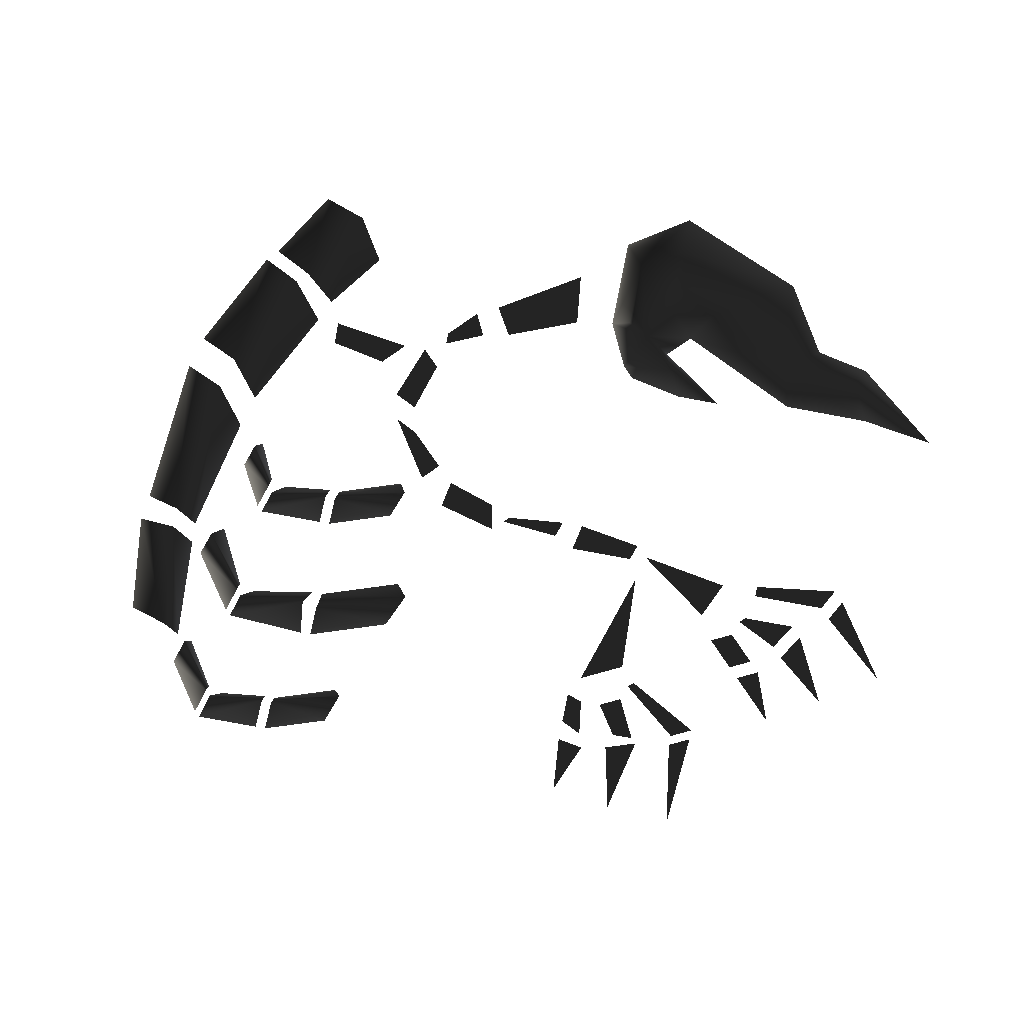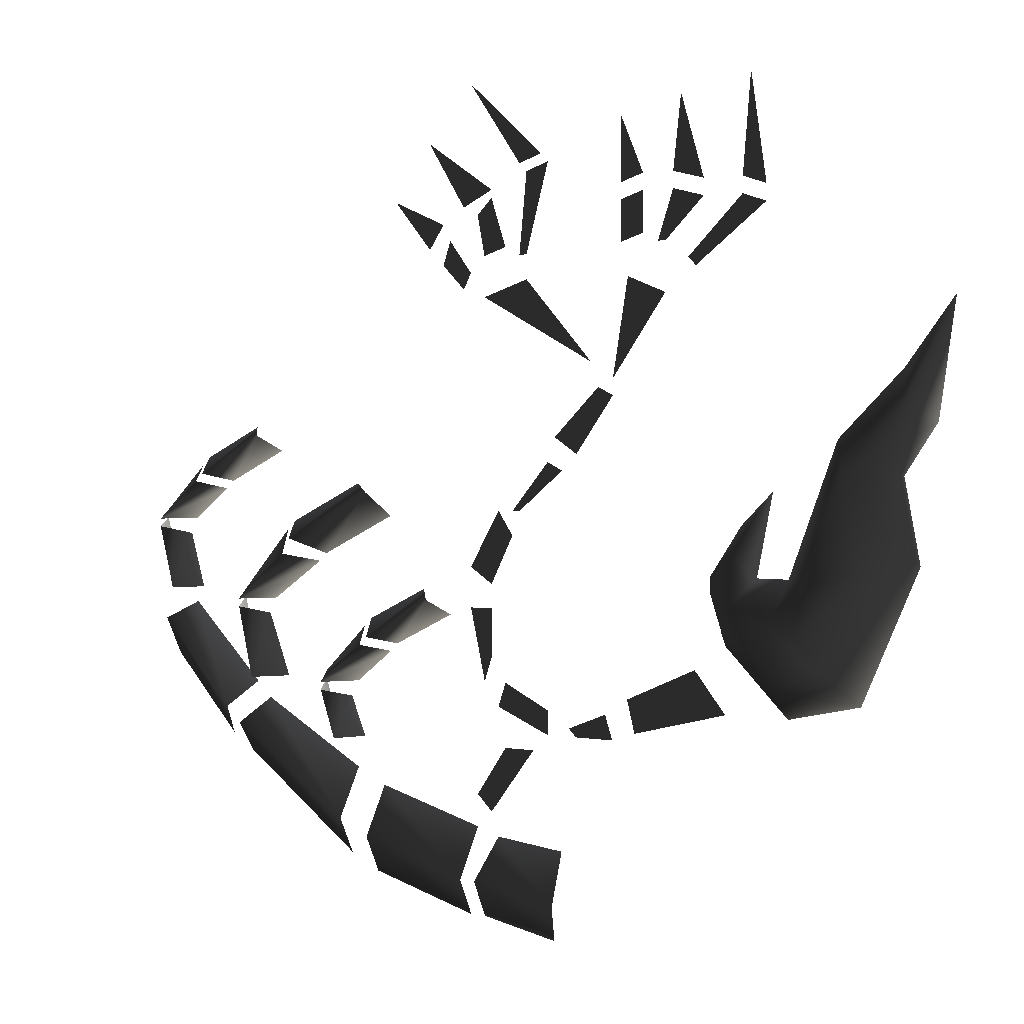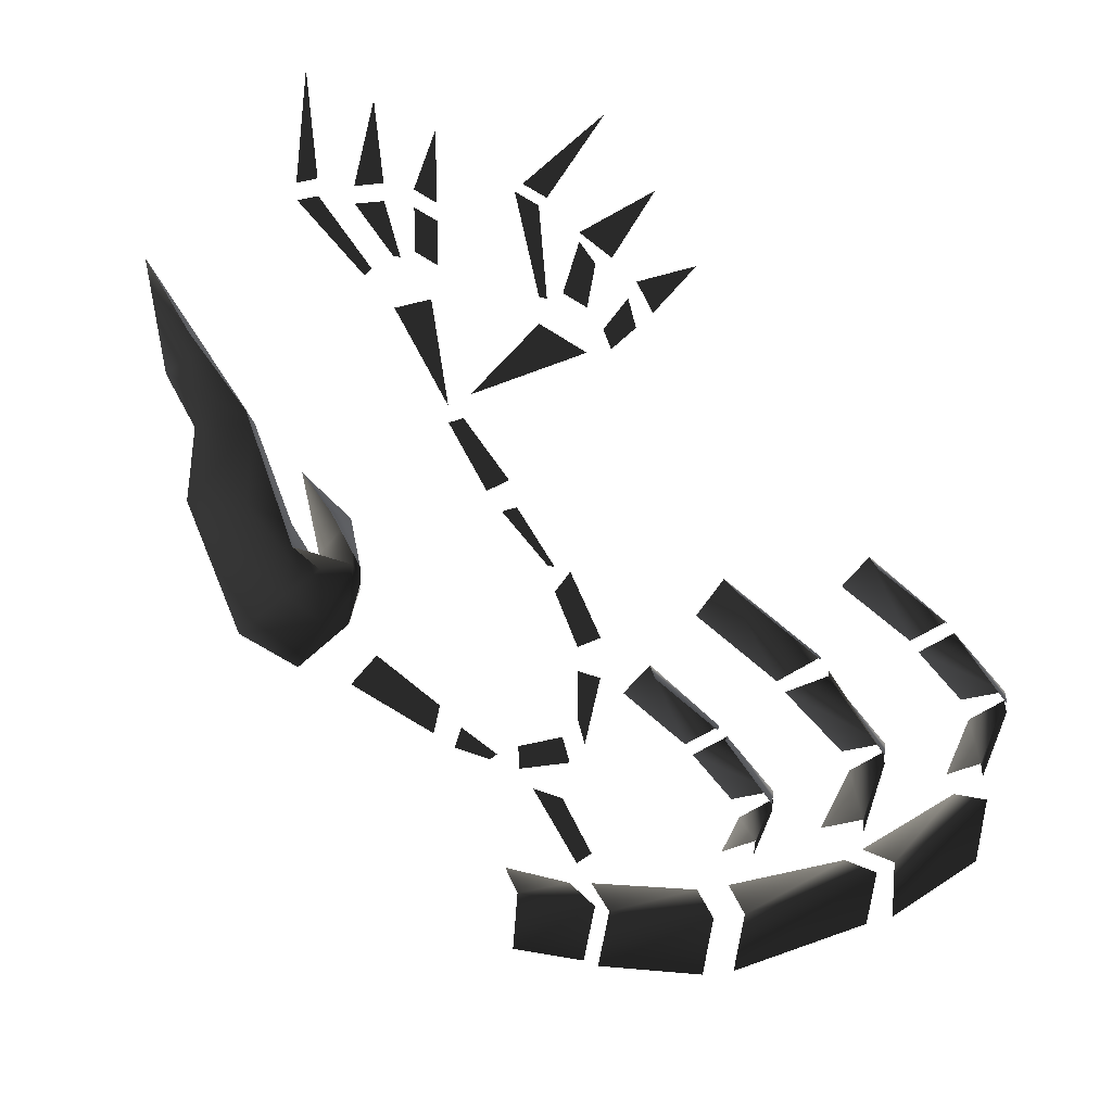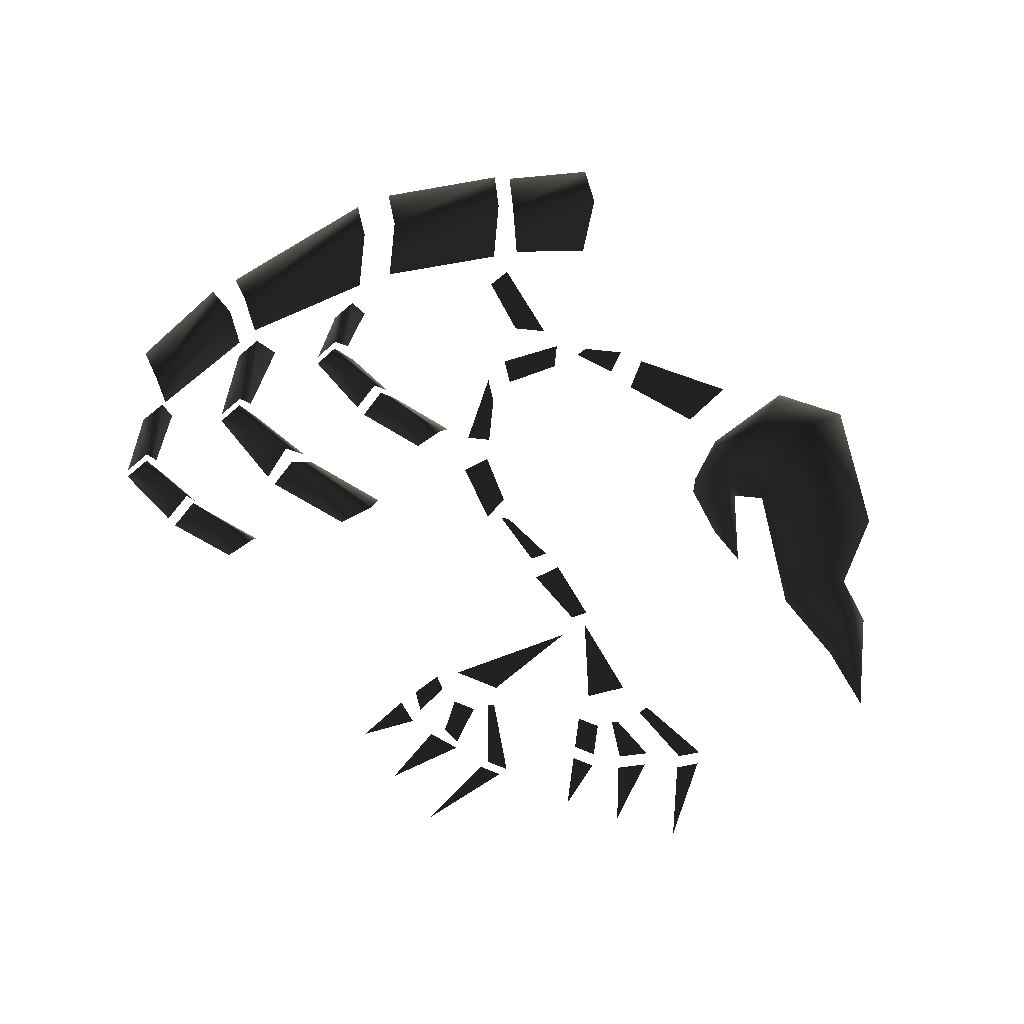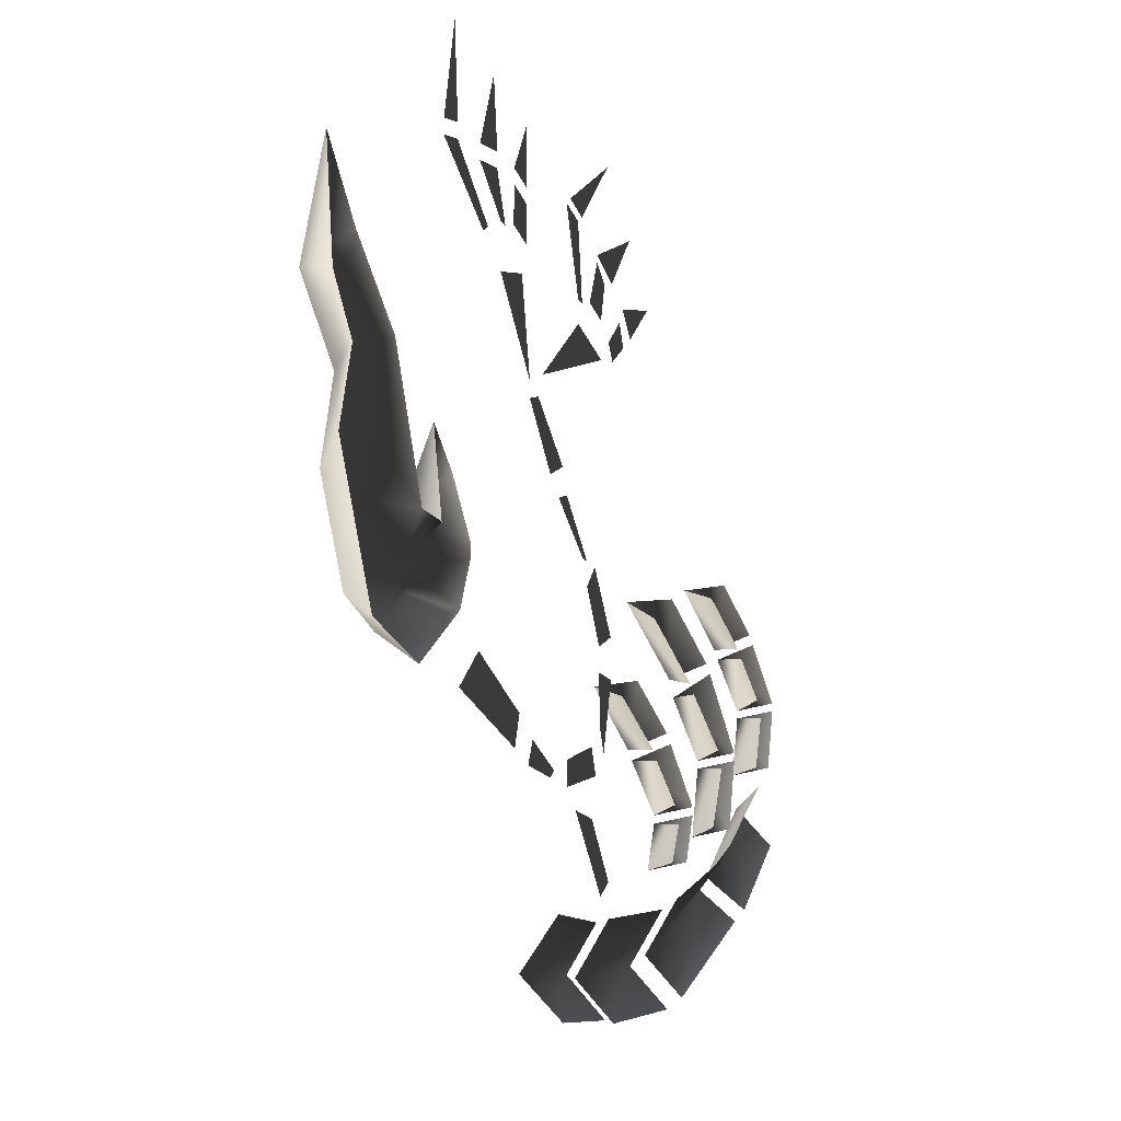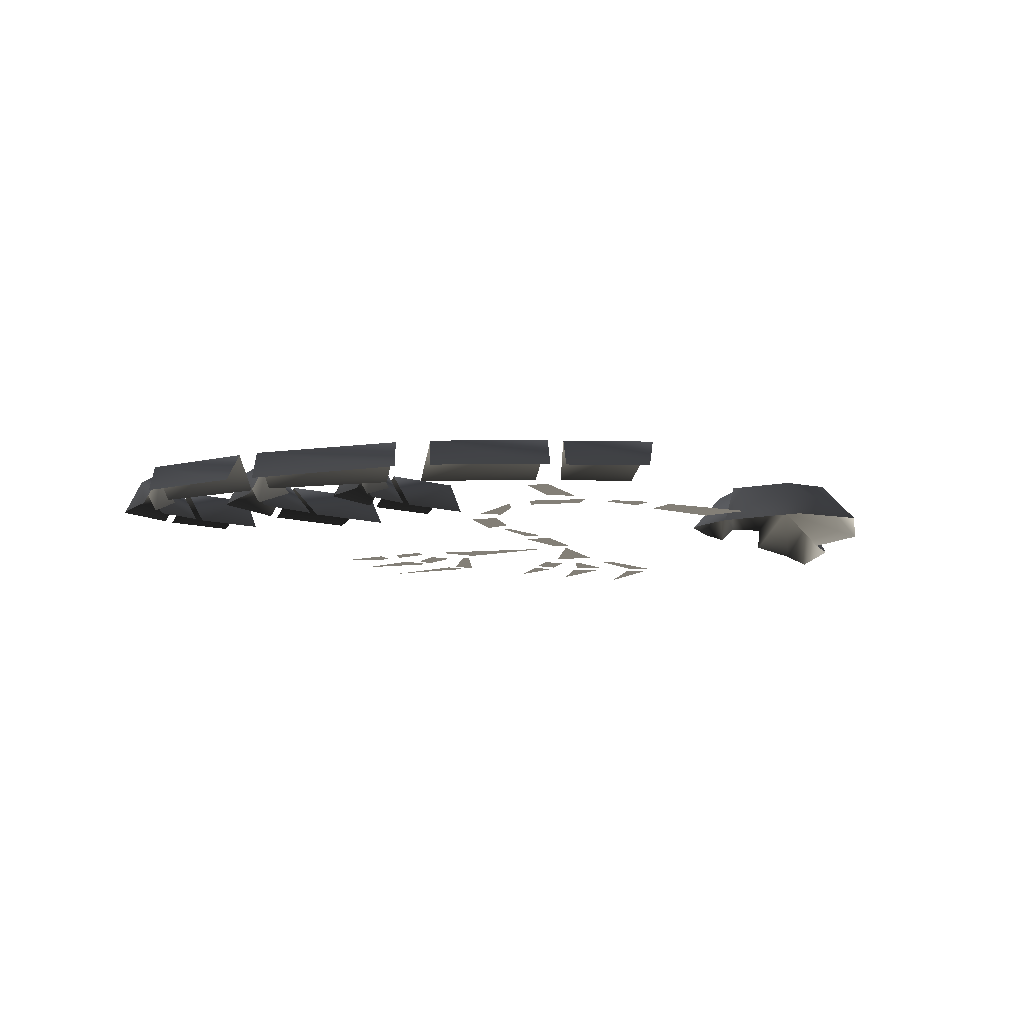
<metadata>
{"format":"obj","ext":"obj","renderer":"f3d","projection":"perspective","resolution":1024,"background":"white","views":[{"elev":-77.0,"azim":-145.6,"up":"+Y"},{"elev":2.4,"azim":-148.0,"up":"+Z"},{"elev":25.3,"azim":33.2,"up":"+Z"},{"elev":-65.7,"azim":174.1,"up":"+Y"},{"elev":-20.7,"azim":-63.7,"up":"+Z"},{"elev":-9.5,"azim":166.2,"up":"+Y"}]}
</metadata>
<code>
o 2793
v -4 0 4
v -9 0 11
v -7 0 12
v -1 0 6
v 4 0 -3
v -2 0 2
v 0 0 3
v 5 0 -3
v 8 0 -12
v 5 0 -6
v 7 0 -3
v 11 0 -10
v 0 0 -30
v 0 0 -27
v 6 0 -24
v 7 0 -27
v 8 0 -21
v 8 0 -15
v 11 0 -15
v 9 0 -24
v -9 0 -30
v -8 0 -27
v -3 0 -29
v -4 0 -30
v -24 0 -26
v -20 0 -21
v -11 0 -25
v -12 0 -29
v 2 0 -32
v 6 0 -32
v 10 0 -38
v 8 0 -40
v 42 0 -17
v 44 4 -16
v 42 4 -25
v 39 0 -25
v 34 0 -10
v 37 4 -9
v 44 4 -15
v 41 0 -15
v 33 0 -9
v 23 0 -4
v 24 4 -1
v 36 4 -7
v 28 0 0
v 38 0 -5
v 46 0 -15
v 44 0 -24
v 39 0 -6
v 46 0 -14
v 55 0 -7
v 57 4 -6
v 55 4 -14
v 53 0 -14
v 49 0 -1
v 51 4 0
v 57 4 -5
v 54 0 -5
v 48 0 0
v 40 0 4
v 41 4 6
v 50 4 1
v 44 0 7
v 52 0 3
v 59 0 -5
v 57 0 -13
v 53 0 2
v 59 0 -4
v 29 0 -27
v 31 4 -26
v 29 4 -32
v 27 0 -32
v 23 0 -21
v 25 4 -20
v 31 4 -25
v 28 0 -25
v 22 0 -20
v 14 0 -16
v 15 4 -14
v 24 4 -19
v 18 0 -13
v 26 0 -17
v 33 0 -25
v 31 0 -31
v 27 0 -18
v 33 0 -24
v 48 0 -33
v 46 4 -29
v 56 4 -18
v 57 0 -23
v 29 0 -47
v 28 4 -42
v 44 4 -31
v 45 0 -35
v 11 0 -53
v 10 4 -48
v 24 4 -44
v 25 0 -49
v -1 0 -55
v -3 4 -50
v 8 4 -48
v 9 0 -53
v 44 0 -26
v 54 0 -16
v 28 0 -36
v 42 0 -28
v 10 0 -42
v 24 0 -38
v -2 0 -44
v 7 0 -43
v -43 5 -9
v -36 5 -10
v -35 5 -16
v -38 5 -20
v -48 0 -8
v -41 5 2
v -32 0 -10
v -32 5 -15
v -32 5 -22
v -41 0 -24
v -52 0 22
v -46 0 14
v -48 5 10
v -50 0 8
v -46 0 2
v -38 0 6
v -32 0 -26
v -24 0 -18
v -26 5 -16
v -27 5 -13
v -22 0 -12
v -27 5 -7
v -22 0 -10
v -26 0 -4
v -30 0 0
v -28 0 -10
v -13 0 37
v -10 0 44
v -10 0 36
v -21 0 36
v -18 0 46
v -17 0 37
v -16 0 29
v -21 0 34
v -17 0 35
v -15 0 29
v -13 0 30
v -13 0 35
v -10 0 34
v -10 0 29
v -20 0 26
v -29 0 33
v -26 0 34
v -19 0 27
v -29 0 35
v -27 0 48
v -26 0 36
v -9 0 13
v -16 0 23
v -11 0 25
v -6 0 15
v 3 0 25
v 9 0 23
v 8 0 35
v 10 0 33
v 9 0 28
v 6 0 29
v 1 0 40
v 11 0 49
v 4 0 39
v 3 0 28
v 0 0 39
v 3 0 38
v 4 0 28
v 8 0 36
v 17 0 42
v 12 0 34
v 11 0 26
v 14 0 30
v 15 0 27
v 12 0 24
v 15 0 32
v 22 0 35
v 17 0 29
f 1 2 3
f 1 3 4
f 5 6 7
f 5 7 8
f 9 10 11
f 9 11 12
f 13 14 15
f 13 15 16
f 17 18 19
f 17 19 20
f 21 22 23
f 21 23 24
f 25 26 27
f 25 27 28
f 29 30 31
f 29 31 32
f 33 34 35
f 33 35 36
f 37 38 39
f 37 39 40
f 41 42 43
f 41 43 44
f 44 43 45
f 44 45 46
f 34 47 48
f 34 48 35
f 38 49 50
f 38 50 39
f 51 52 53
f 51 53 54
f 55 56 57
f 55 57 58
f 59 60 61
f 59 61 62
f 62 61 63
f 62 63 64
f 52 65 66
f 52 66 53
f 56 67 68
f 56 68 57
f 69 70 71
f 69 71 72
f 73 74 75
f 73 75 76
f 77 78 79
f 77 79 80
f 80 79 81
f 80 81 82
f 70 83 84
f 70 84 71
f 74 85 86
f 74 86 75
f 87 88 89
f 87 89 90
f 91 92 93
f 91 93 94
f 95 96 97
f 95 97 98
f 99 100 101
f 99 101 102
f 88 103 104
f 88 104 89
f 92 105 106
f 92 106 93
f 96 107 108
f 96 108 97
f 100 109 110
f 100 110 101
f 111 112 113
f 111 113 114
f 111 114 115
f 111 115 116
f 111 116 112
f 112 116 117
f 112 117 118
f 112 118 113
f 113 118 114
f 114 118 119
f 114 119 120
f 114 120 115
f 121 122 123
f 121 123 124
f 124 123 116
f 124 116 125
f 125 116 115
f 122 126 116
f 122 116 123
f 116 126 117
f 120 119 127
f 127 119 128
f 128 119 129
f 128 129 130
f 128 130 131
f 131 130 132
f 131 132 133
f 133 132 134
f 134 132 135
f 135 132 136
f 136 132 130
f 136 130 117
f 117 130 118
f 118 130 119
f 119 130 129
f 137 138 139
f 140 141 142
f 143 144 145
f 143 145 146
f 147 148 149
f 147 149 150
f 151 152 153
f 151 153 154
f 155 156 157
f 158 159 160
f 161 162 163
f 164 165 166
f 164 166 167
f 168 169 170
f 171 172 173
f 171 173 174
f 175 176 177
f 178 179 180
f 178 180 181
f 182 183 184

</code>
